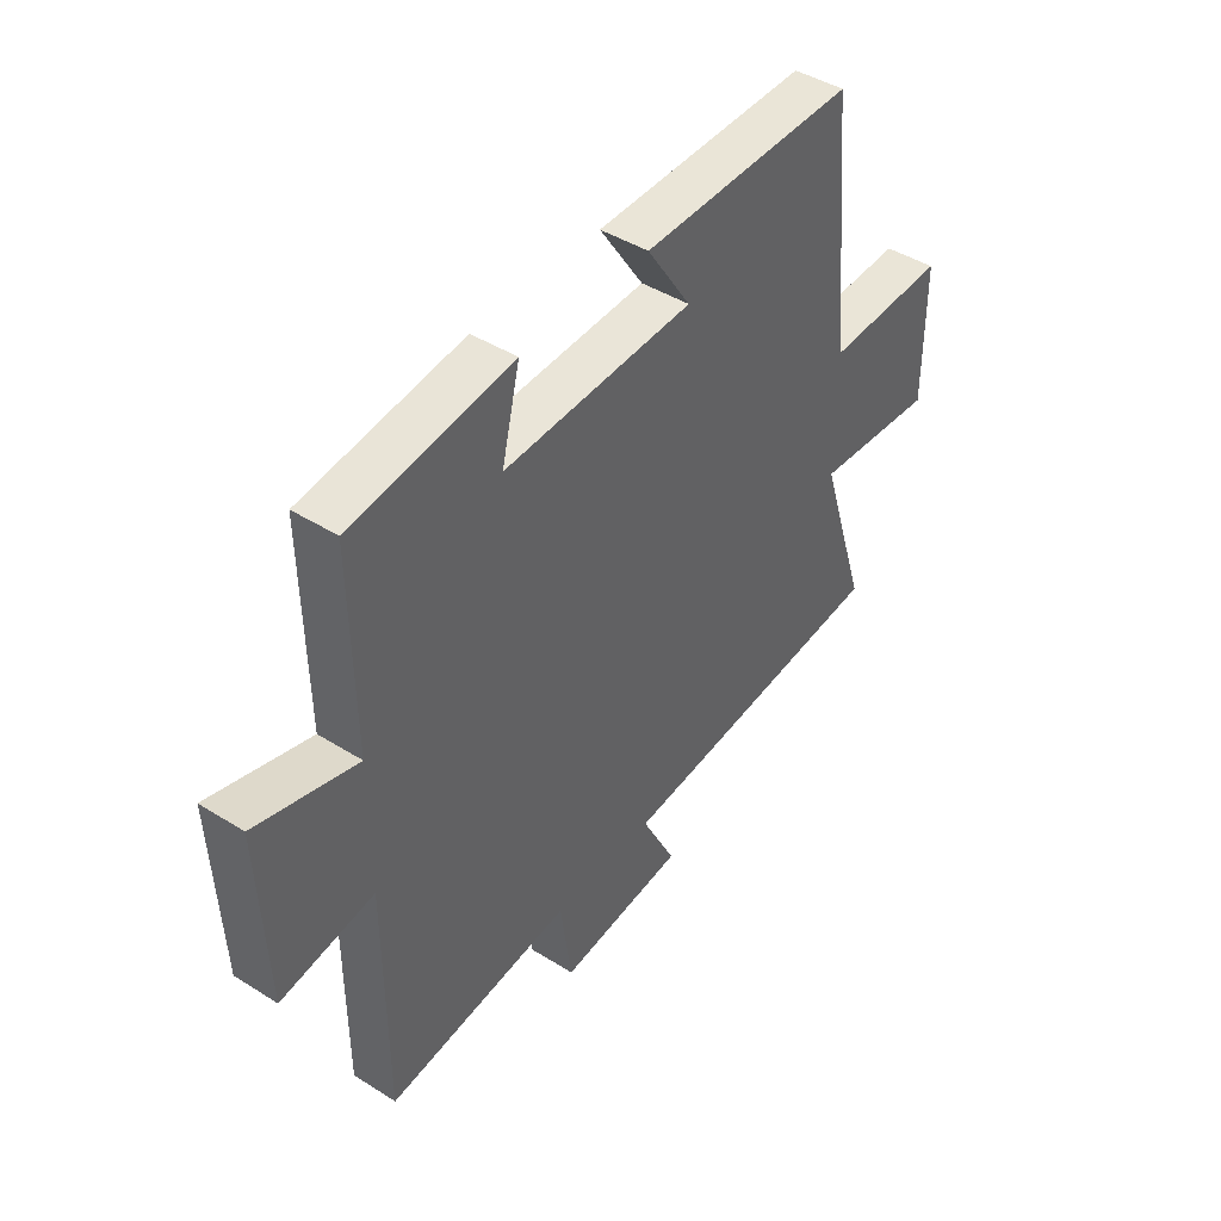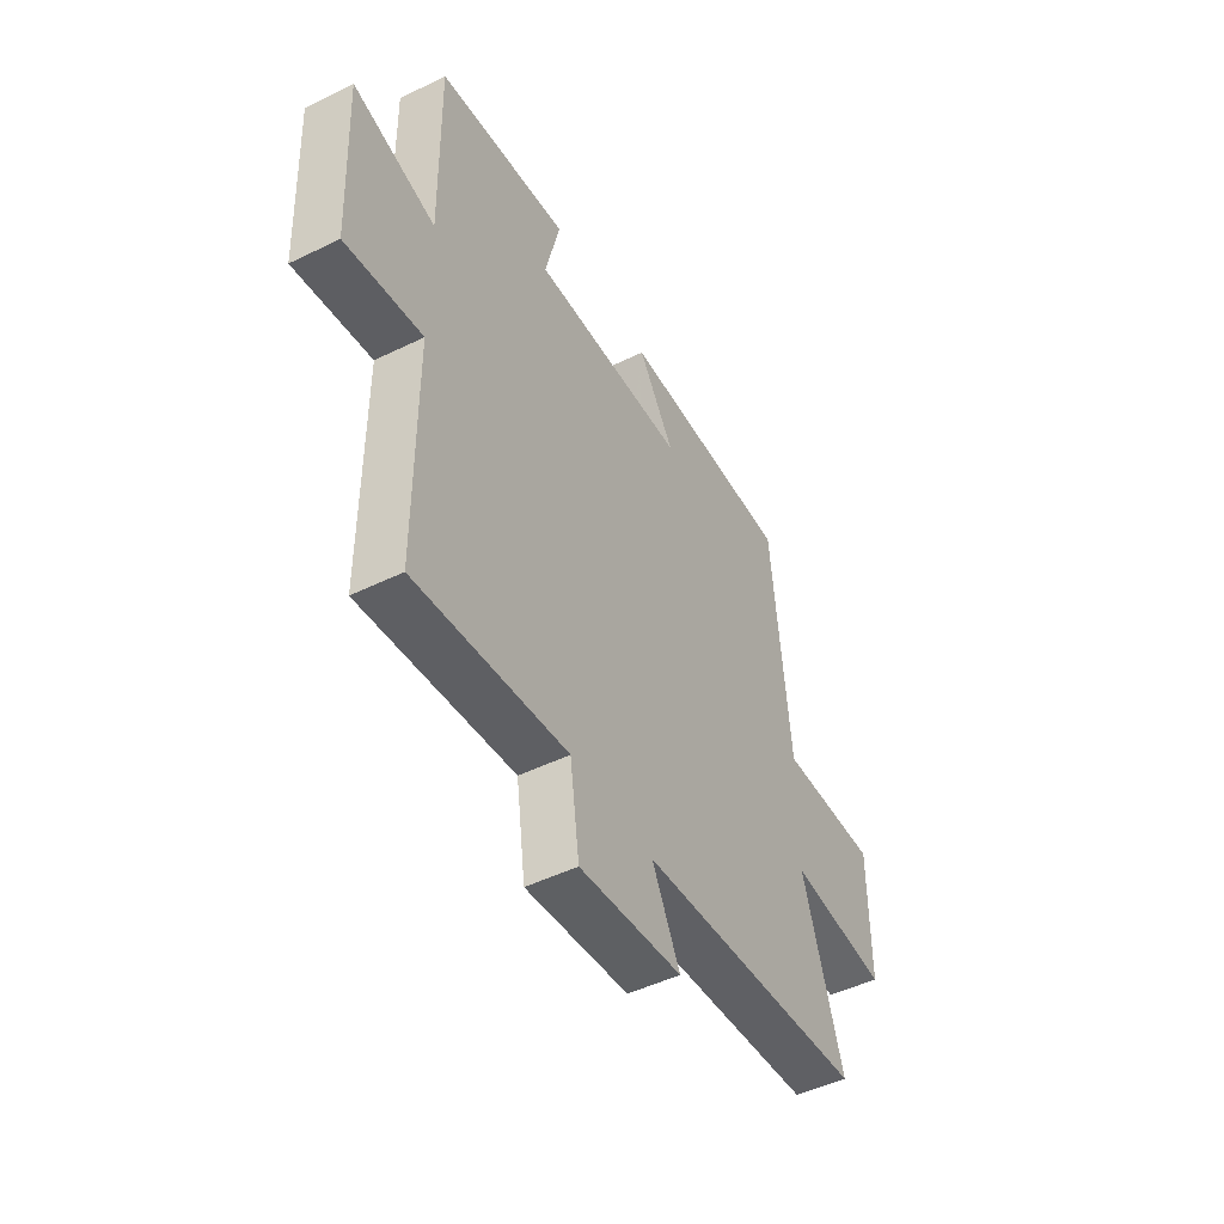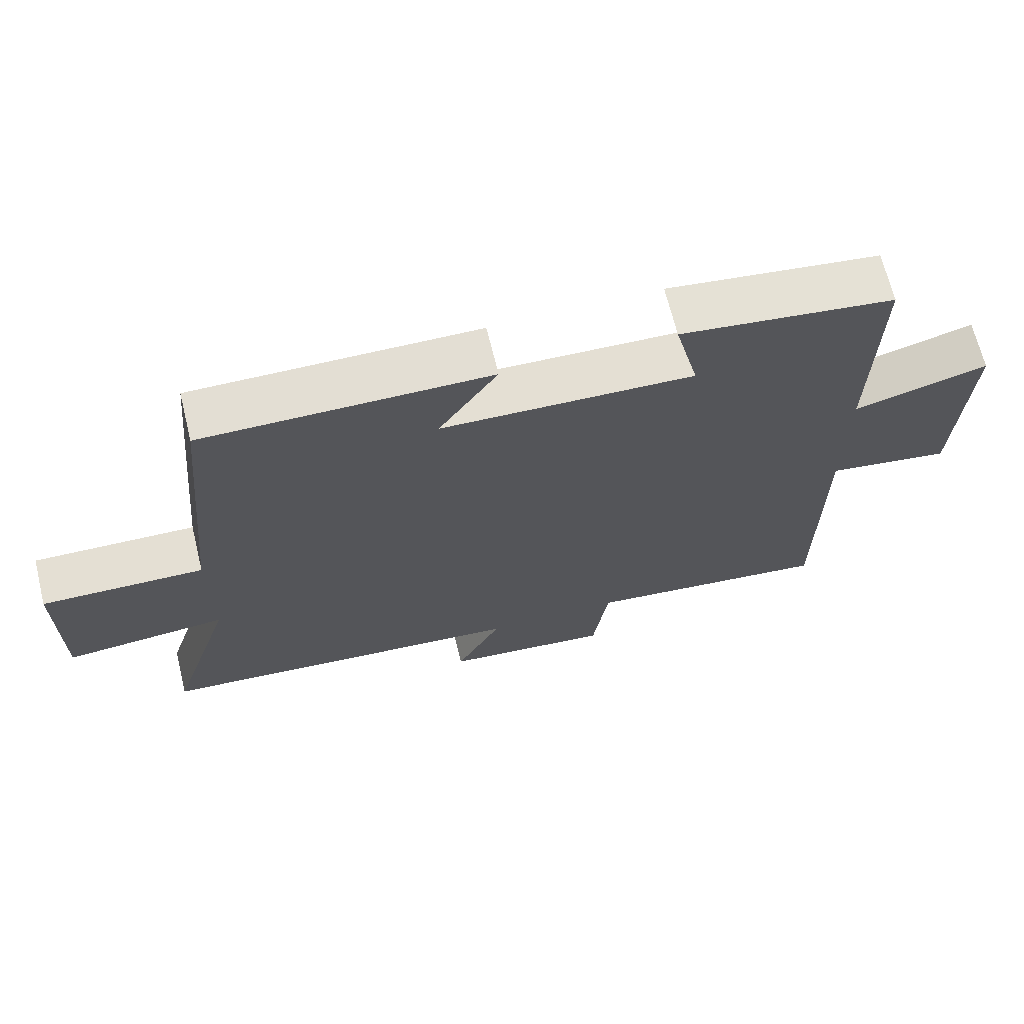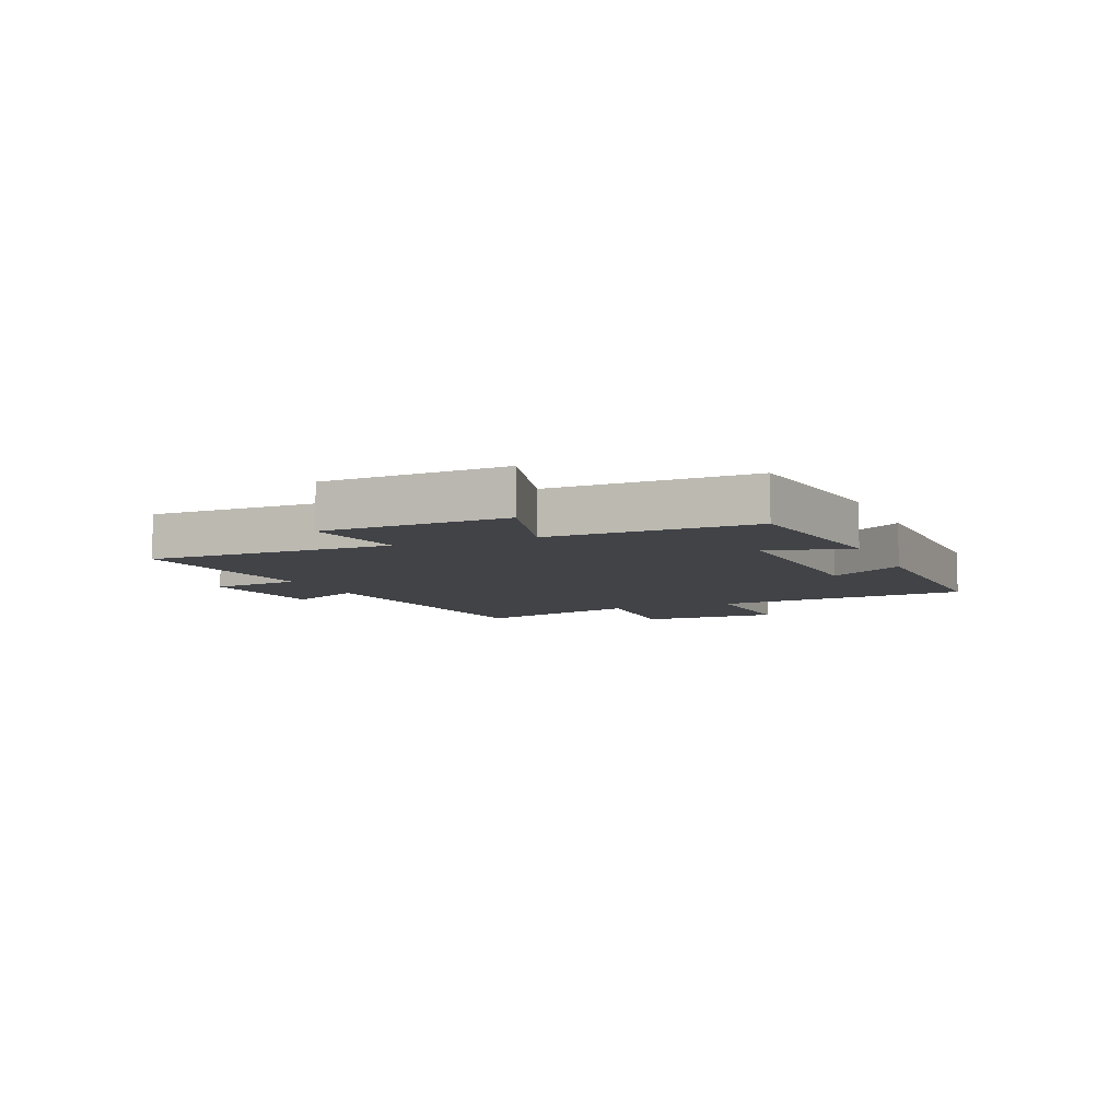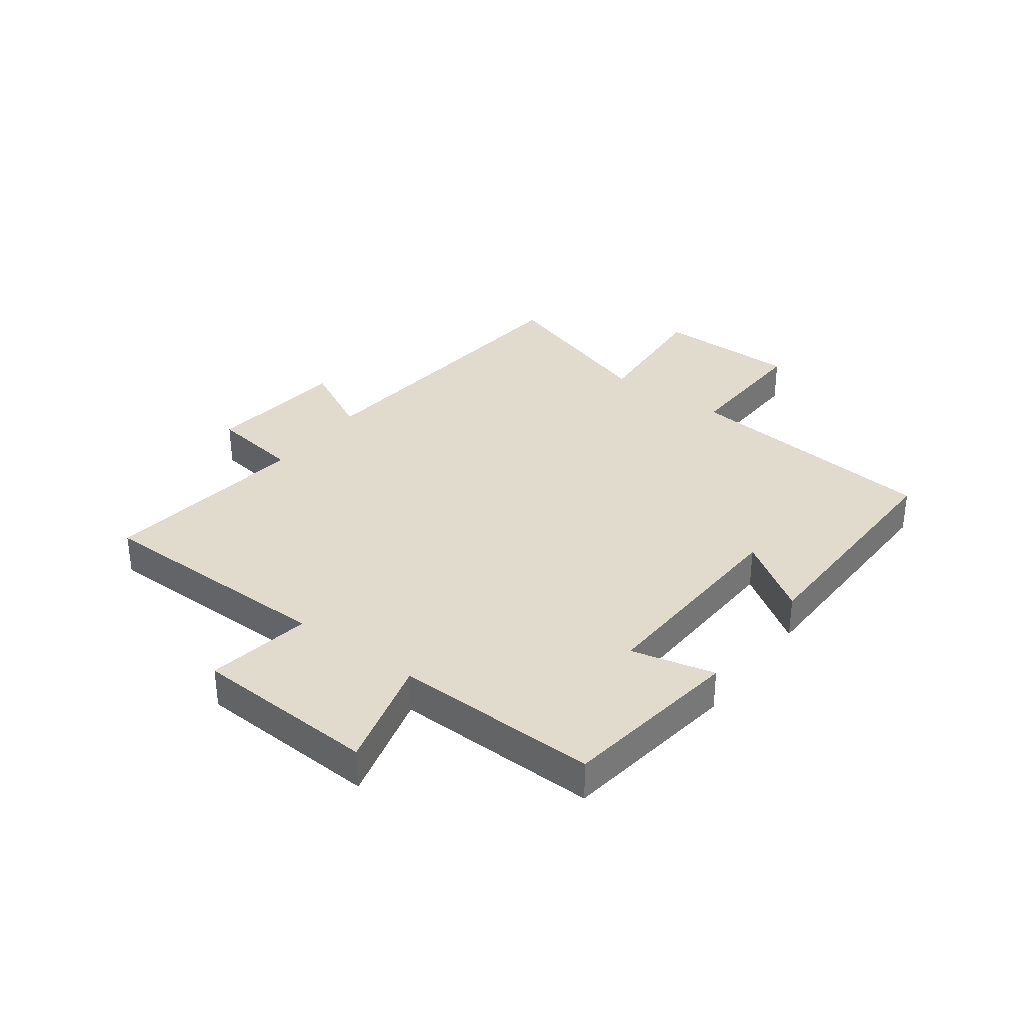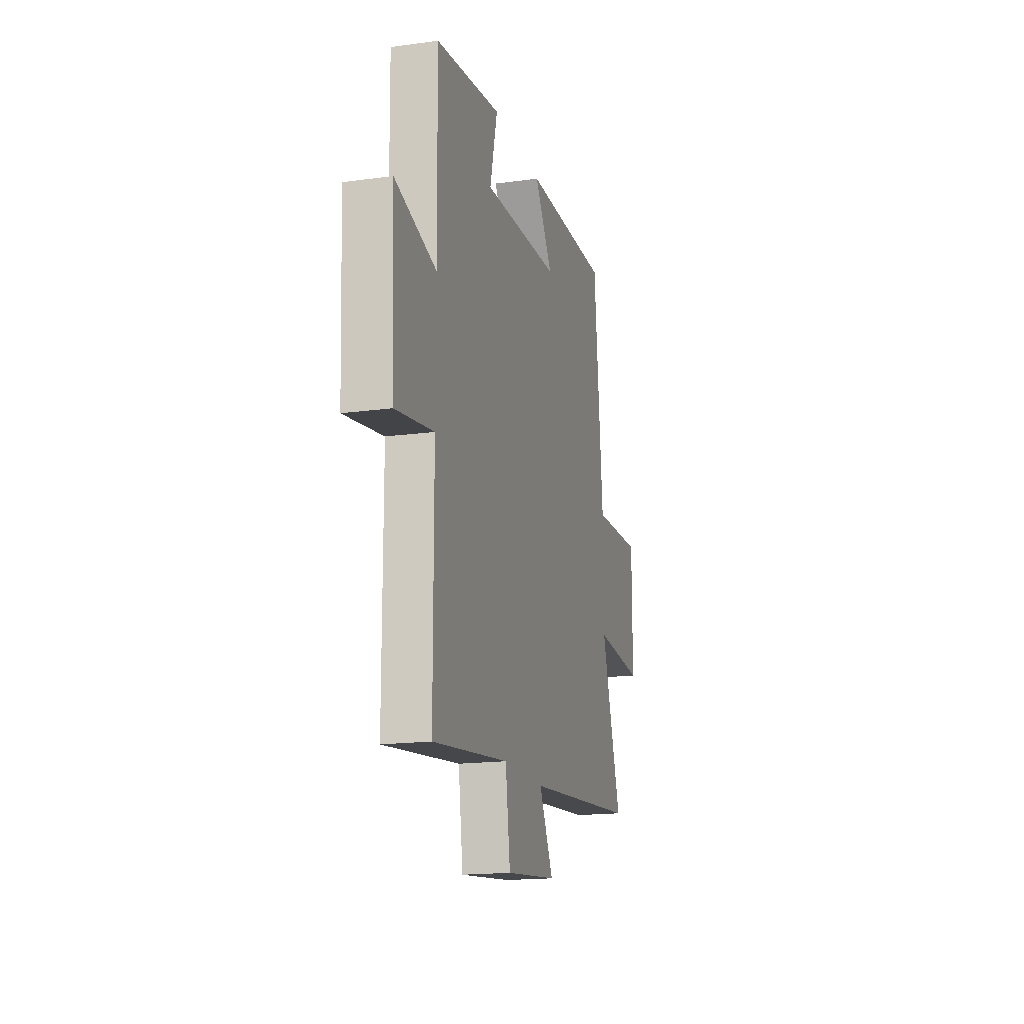
<metadata>
{"format":"obj","ext":"obj","renderer":"f3d","projection":"perspective","resolution":1024,"background":"white","views":[{"elev":43.8,"azim":-53.5,"up":"+Z"},{"elev":-48.3,"azim":-61.3,"up":"+Z"},{"elev":67.7,"azim":166.2,"up":"+Z"},{"elev":-7.0,"azim":-67.1,"up":"+Y"},{"elev":33.8,"azim":-53.1,"up":"+Y"},{"elev":-17.3,"azim":-74.8,"up":"+Z"}]}
</metadata>
<code>
v -0.499 0.07 -0.542
v -0.5 0.07 -0.123
v -0.679 0.07 -0.152
v -0.693 0.07 0.162
v -0.5 0.07 0.109
v -0.505 0.07 0.458
v -0.197 0.07 0.5
v -0.232 0.07 0.357
v 0.132 0.07 0.371
v 0.047 0.07 0.5
v 0.458 0.07 0.505
v 0.5 0.07 0.061
v 0.734 0.07 0.068
v 0.734 0.07 -0.176
v 0.5 0.07 -0.157
v 0.594 0.07 -0.452
v 0.056 0.07 -0.5
v 0.122 0.07 -0.63
v -0.12 0.07 -0.656
v -0.142 0.07 -0.5
v -0.499 0 -0.542
v -0.5 0 -0.123
v -0.679 0 -0.152
v -0.693 0 0.162
v -0.5 0 0.109
v -0.505 0 0.458
v -0.197 0 0.5
v -0.232 0 0.357
v 0.132 0 0.371
v 0.047 0 0.5
v 0.458 0 0.505
v 0.5 0 0.061
v 0.734 0 0.068
v 0.734 0 -0.176
v 0.5 0 -0.157
v 0.594 0 -0.452
v 0.056 0 -0.5
v 0.122 0 -0.63
v -0.12 0 -0.656
v -0.142 0 -0.5
f 17 18 19 20
f 15 16 17 20
f 15 20 1 2
f 12 13 14 15
f 11 12 15
f 10 11 15
f 9 10 15
f 8 9 15 2
f 5 6 7 8
f 5 8 2 3
f 3 4 5
f 40 39 38 37
f 40 37 36 35
f 22 21 40 35
f 35 34 33 32
f 35 32 31
f 35 31 30
f 35 30 29
f 22 35 29 28
f 28 27 26 25
f 23 22 28 25
f 25 24 23
f 1 21 22 2
f 2 22 23 3
f 3 23 24 4
f 4 24 25 5
f 5 25 26 6
f 6 26 27 7
f 7 27 28 8
f 8 28 29 9
f 9 29 30 10
f 10 30 31 11
f 11 31 32 12
f 12 32 33 13
f 13 33 34 14
f 14 34 35 15
f 15 35 36 16
f 16 36 37 17
f 17 37 38 18
f 18 38 39 19
f 19 39 40 20
f 20 40 21 1

</code>
